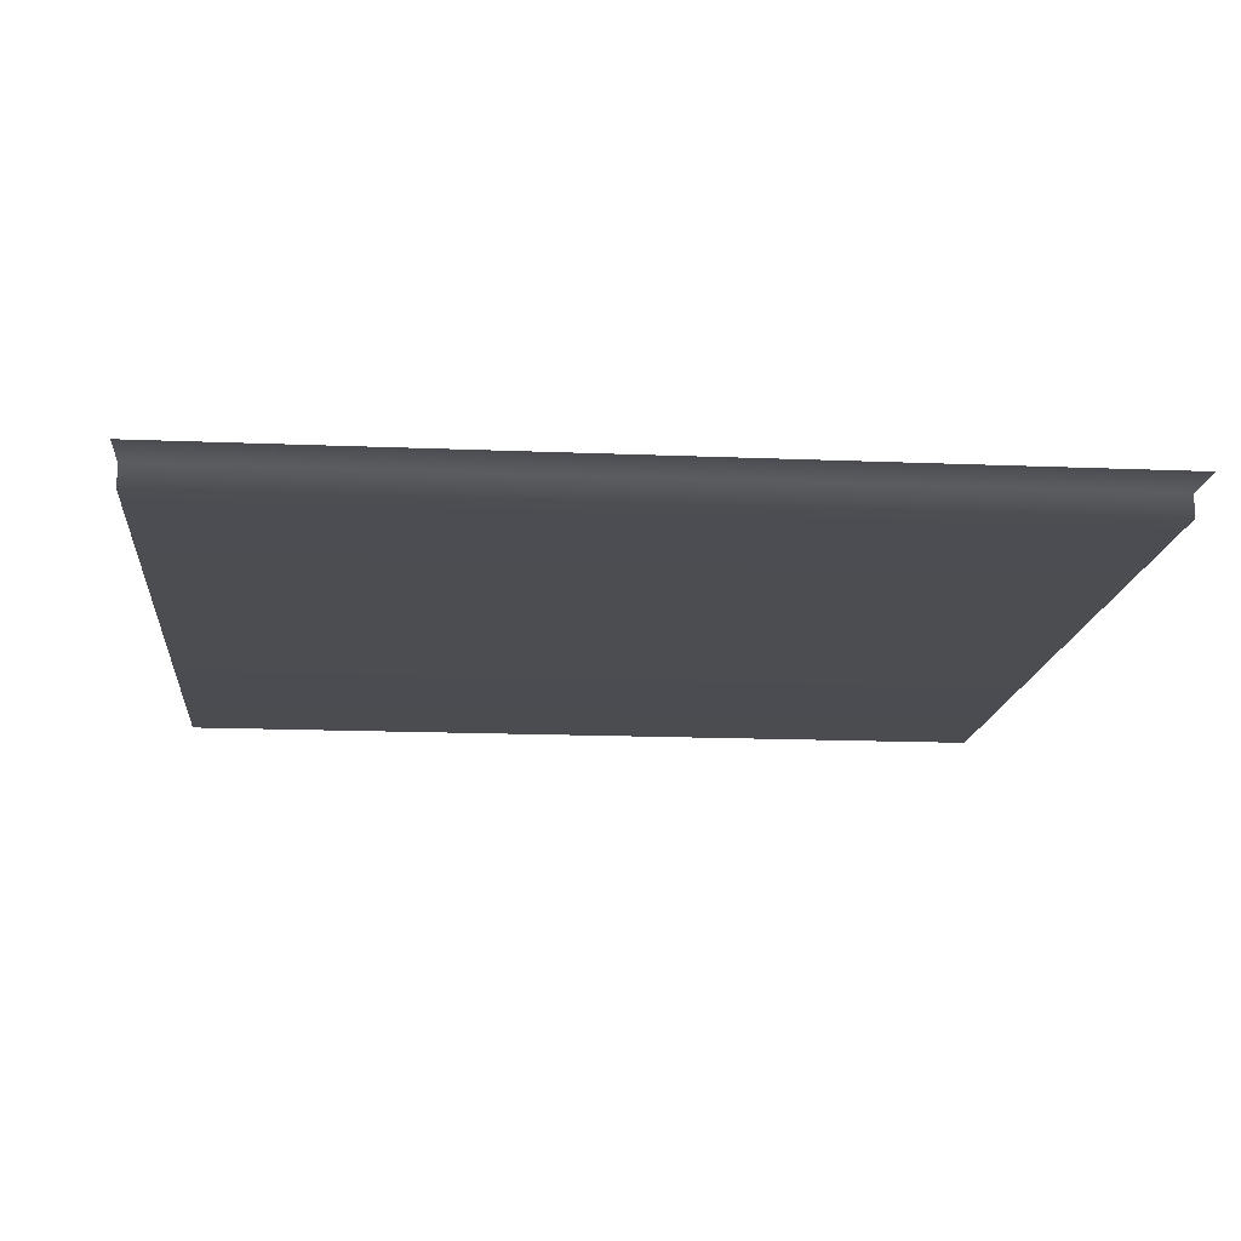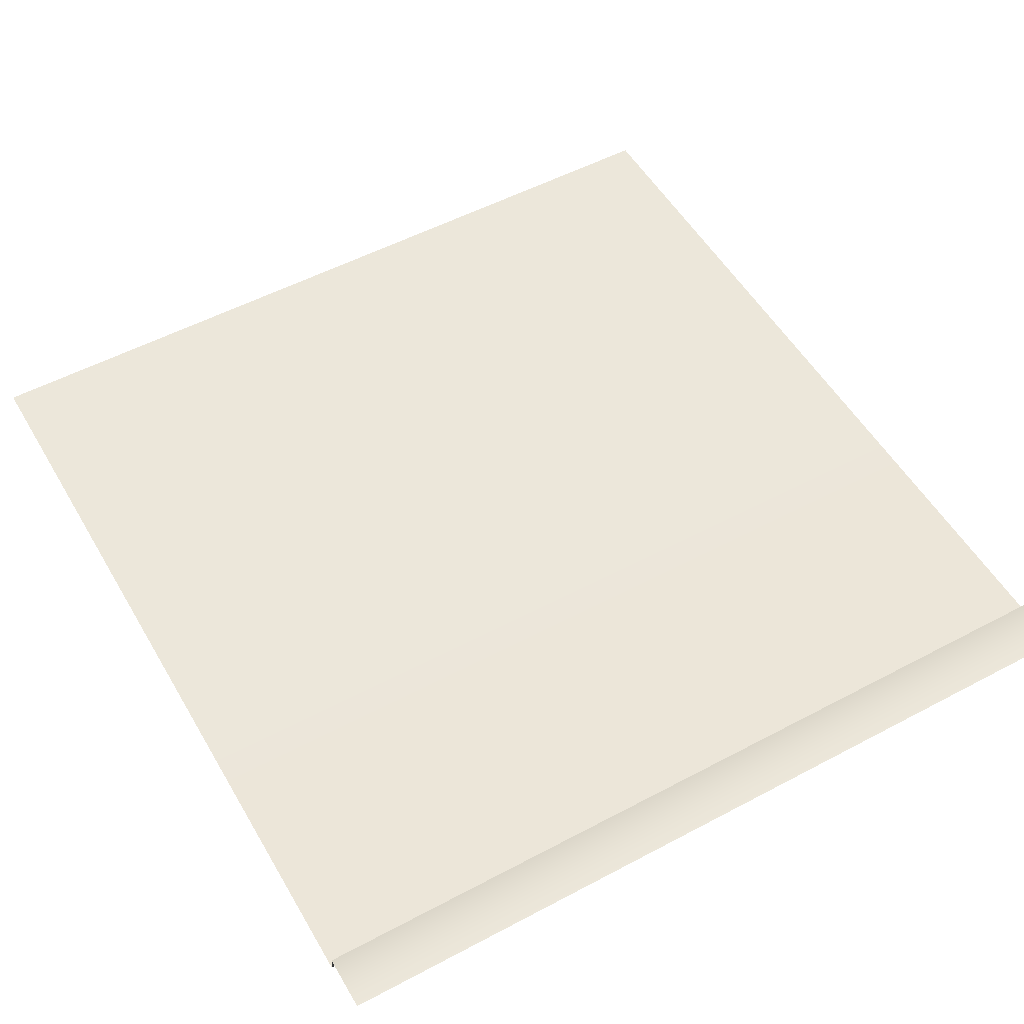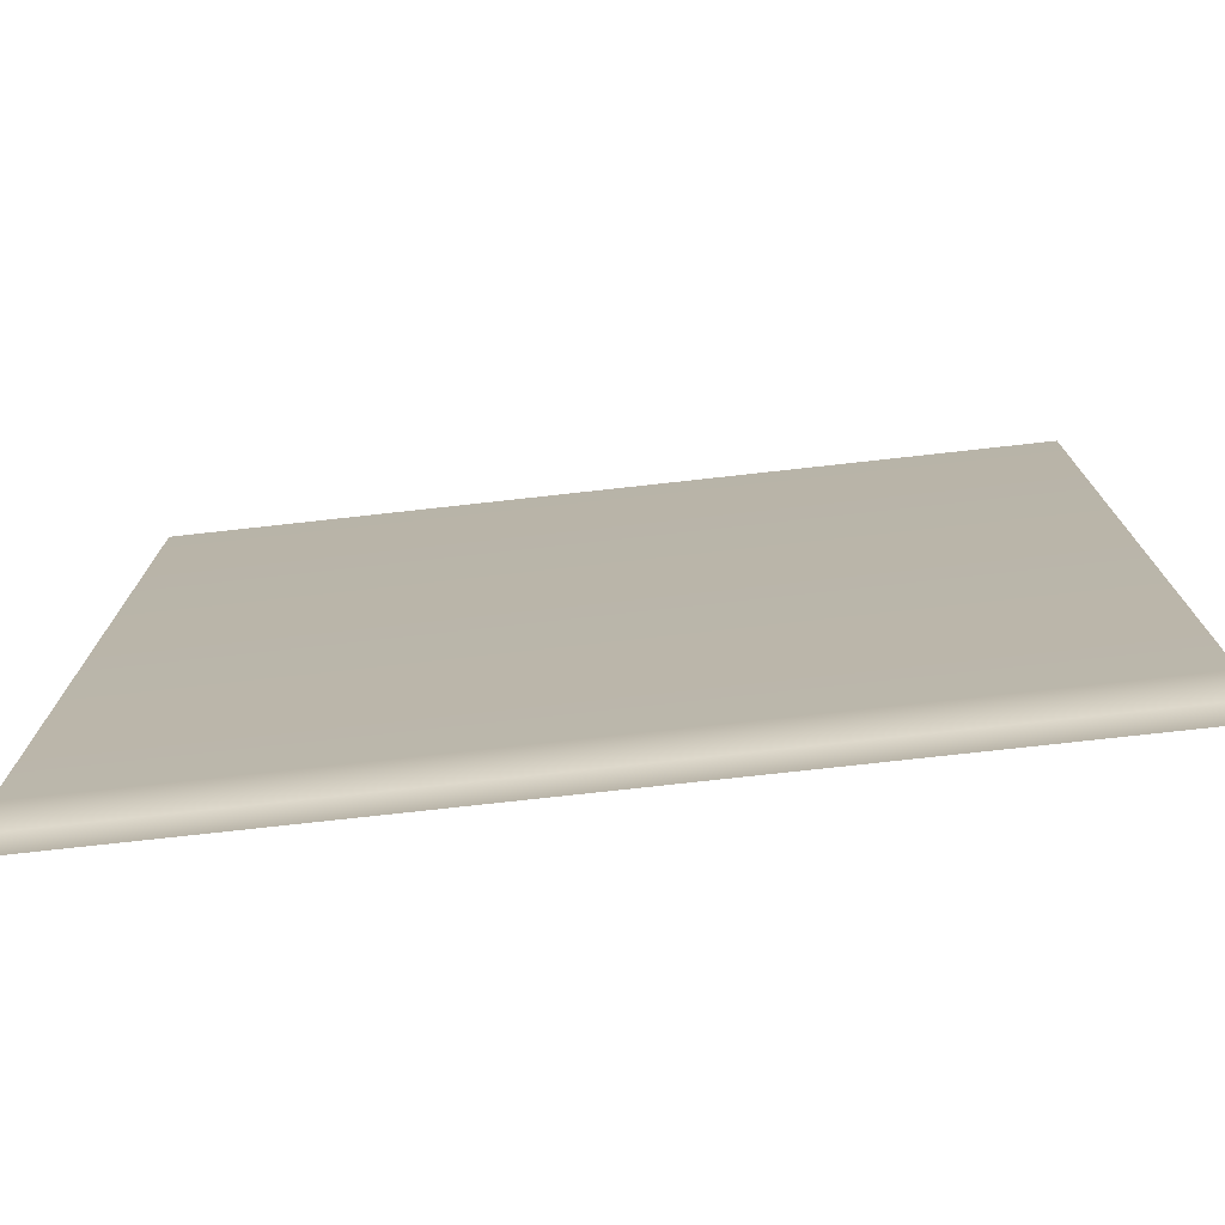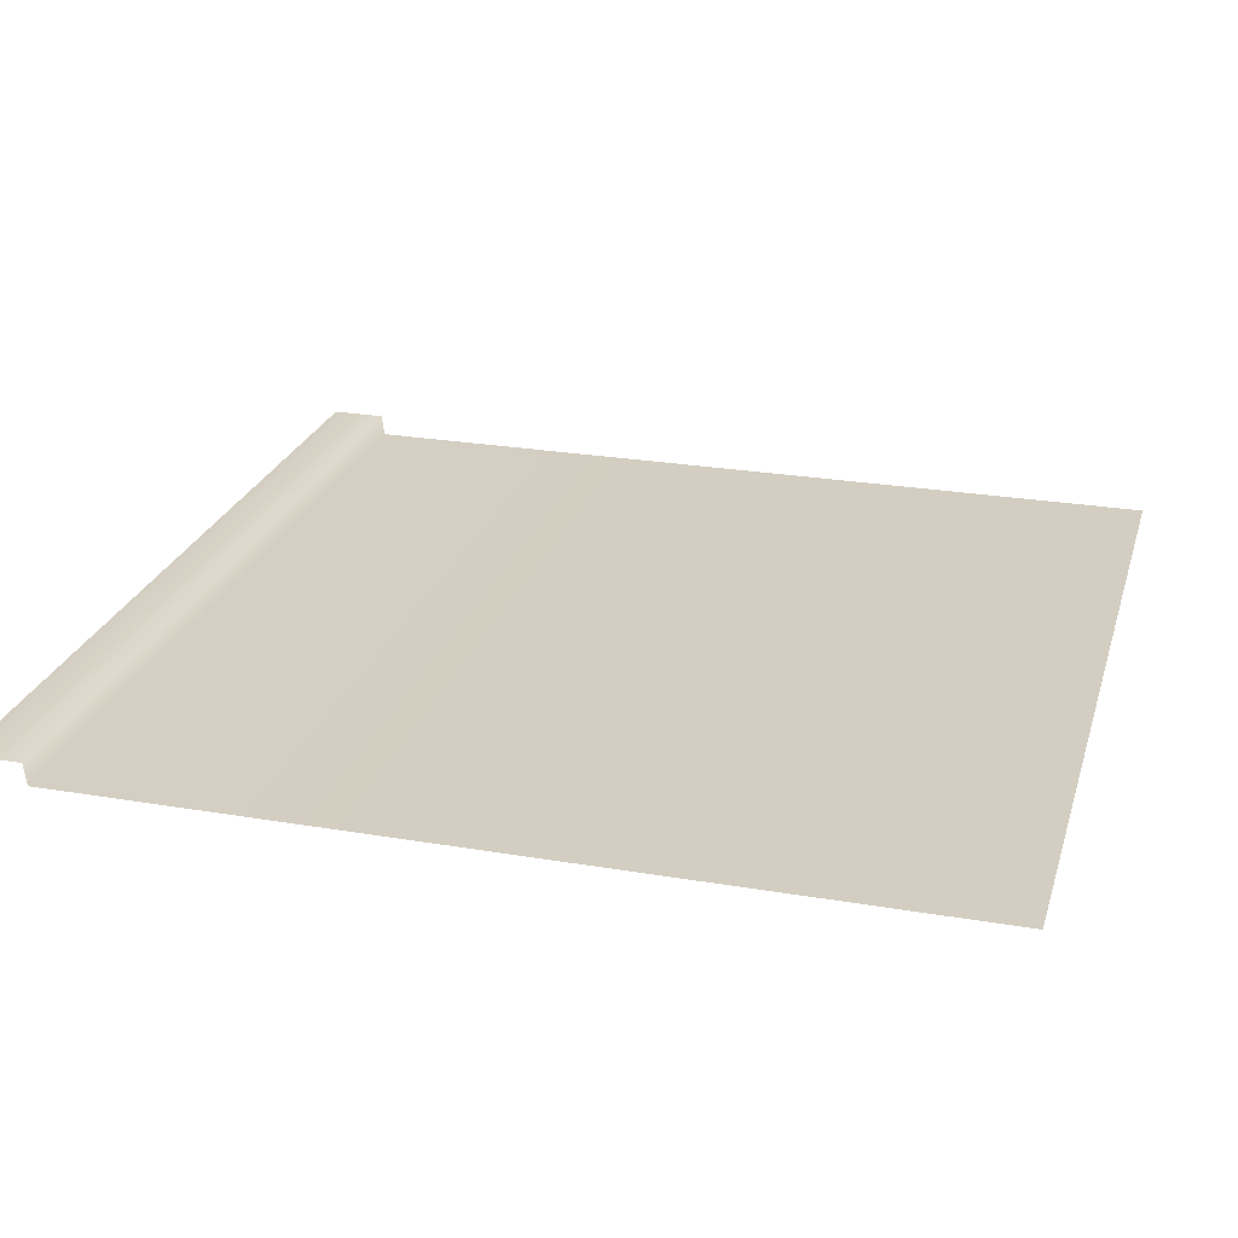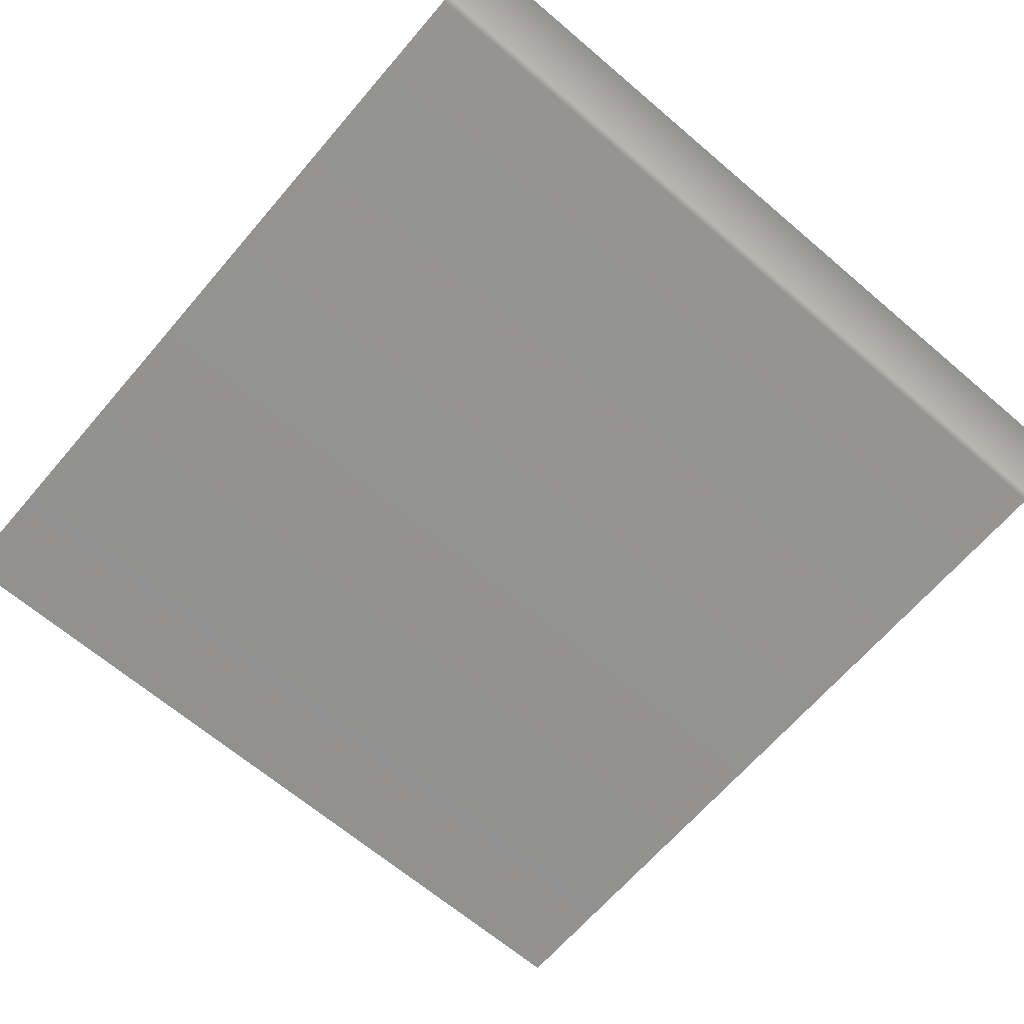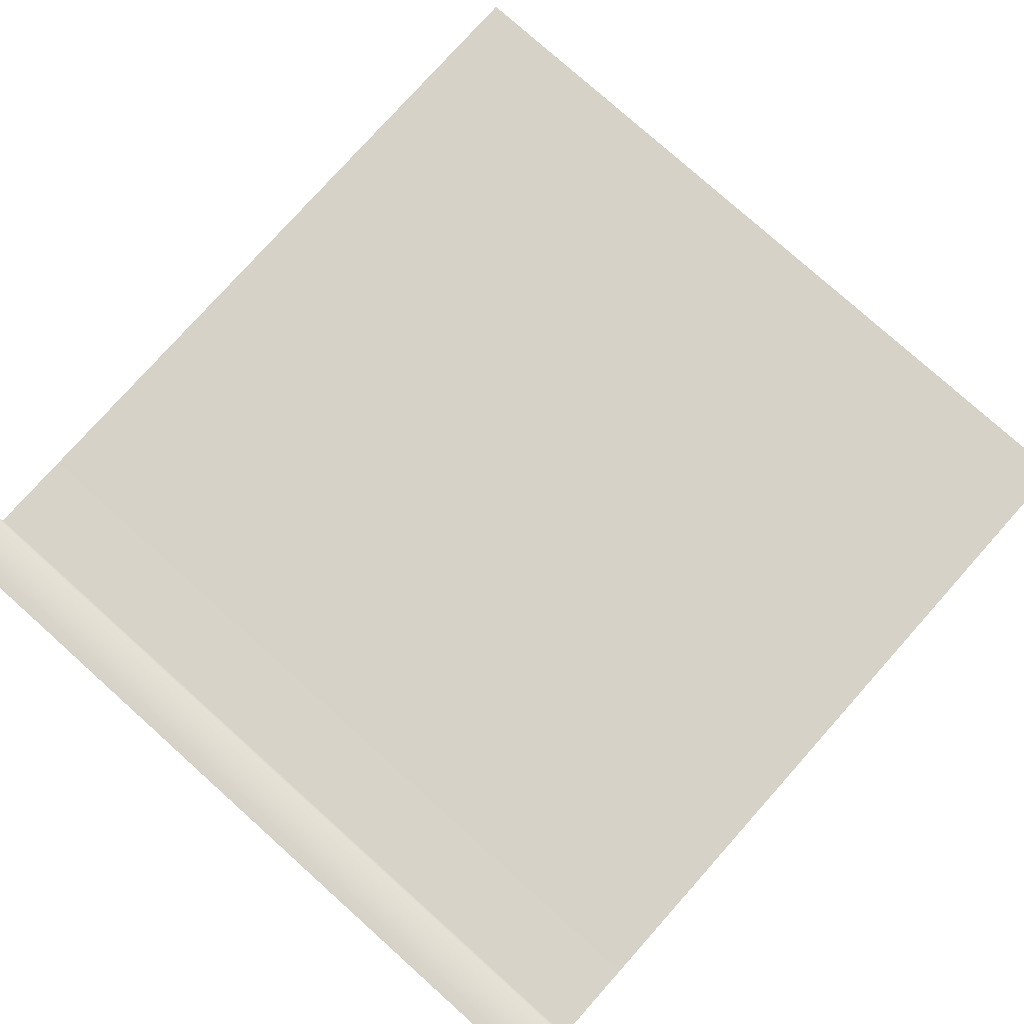
<metadata>
{"format":"obj","ext":"obj","renderer":"f3d","projection":"perspective","resolution":1024,"background":"white","views":[{"elev":-15.1,"azim":-5.2,"up":"+Z"},{"elev":53.0,"azim":-29.7,"up":"+Z"},{"elev":-76.1,"azim":-173.7,"up":"+Y"},{"elev":24.9,"azim":105.5,"up":"+Z"},{"elev":-66.0,"azim":-40.6,"up":"+Z"},{"elev":78.6,"azim":41.8,"up":"+Z"}]}
</metadata>
<code>
g default
v -1.003 -0.00943 0.05004
v 1.003 -0.00943 0.05004
v -1.003 2.1 0
v 1.003 2.1 0
v -1.003 0.1184 0.05004
v 1.003 0.1184 0.05004
v -1.003 0.1253 0
v 1.003 0.1253 0
v 0.001717 -0.00943 0.05004
v 0.001717 0.1184 0.05004
v 0.001717 0.1253 0
v 0.001717 2.1 0
g pPlane1
f 7 11 12 3
f 1 9 10 5
f 5 10 11 7
f 9 2 6 10
f 11 10 6 8
f 12 11 8 4

</code>
